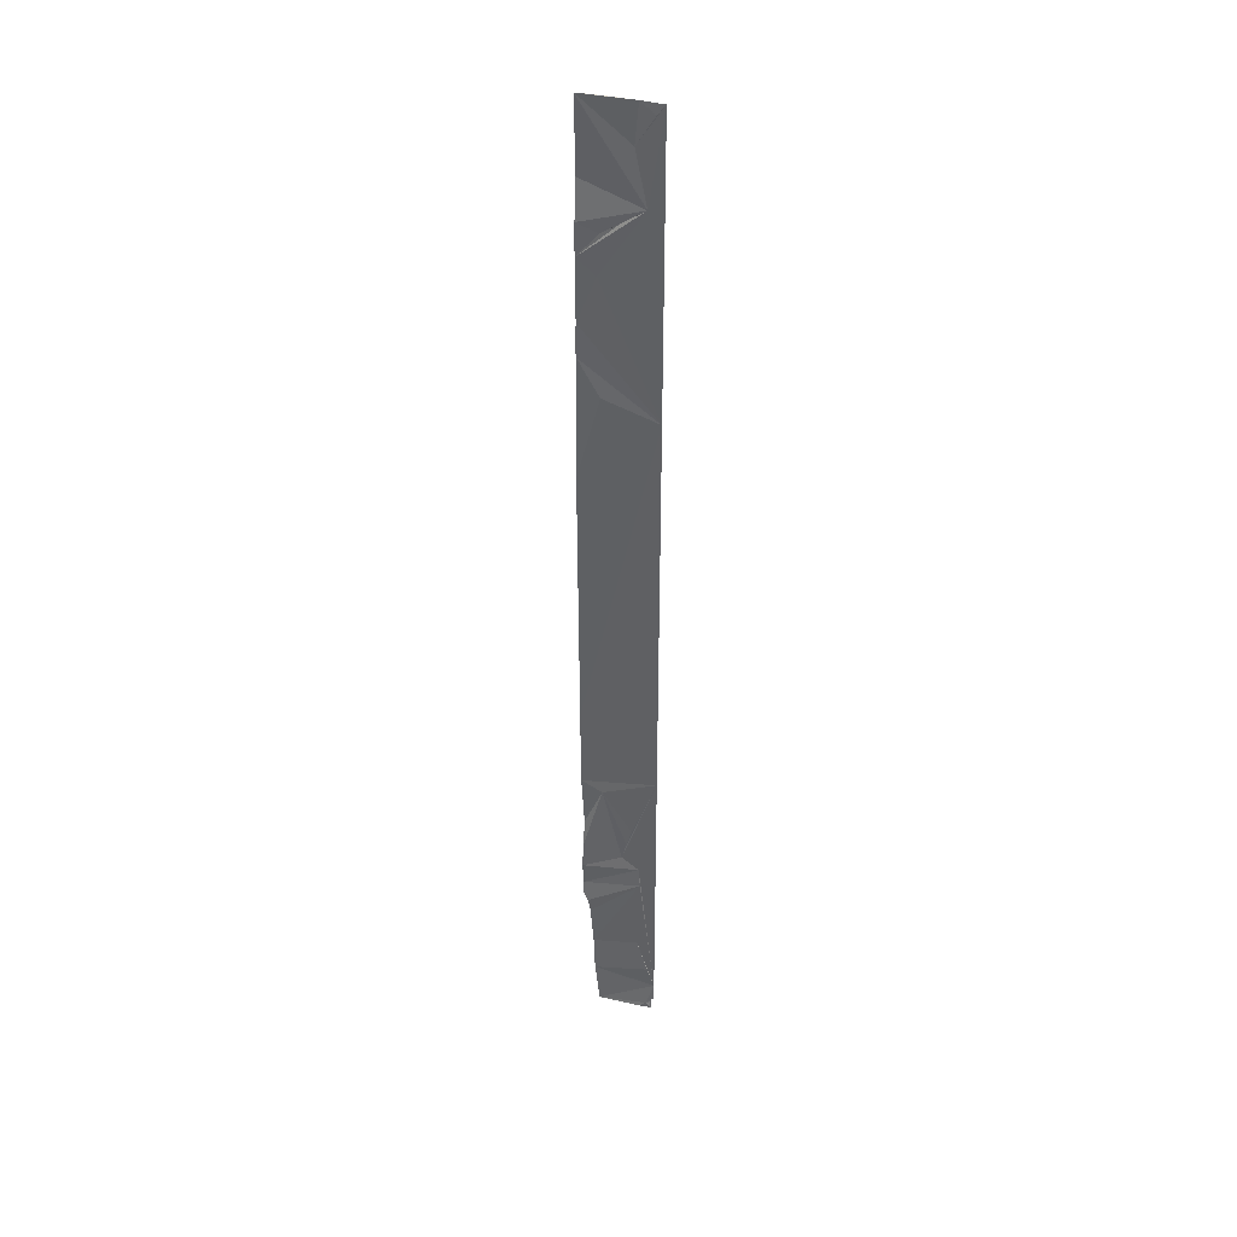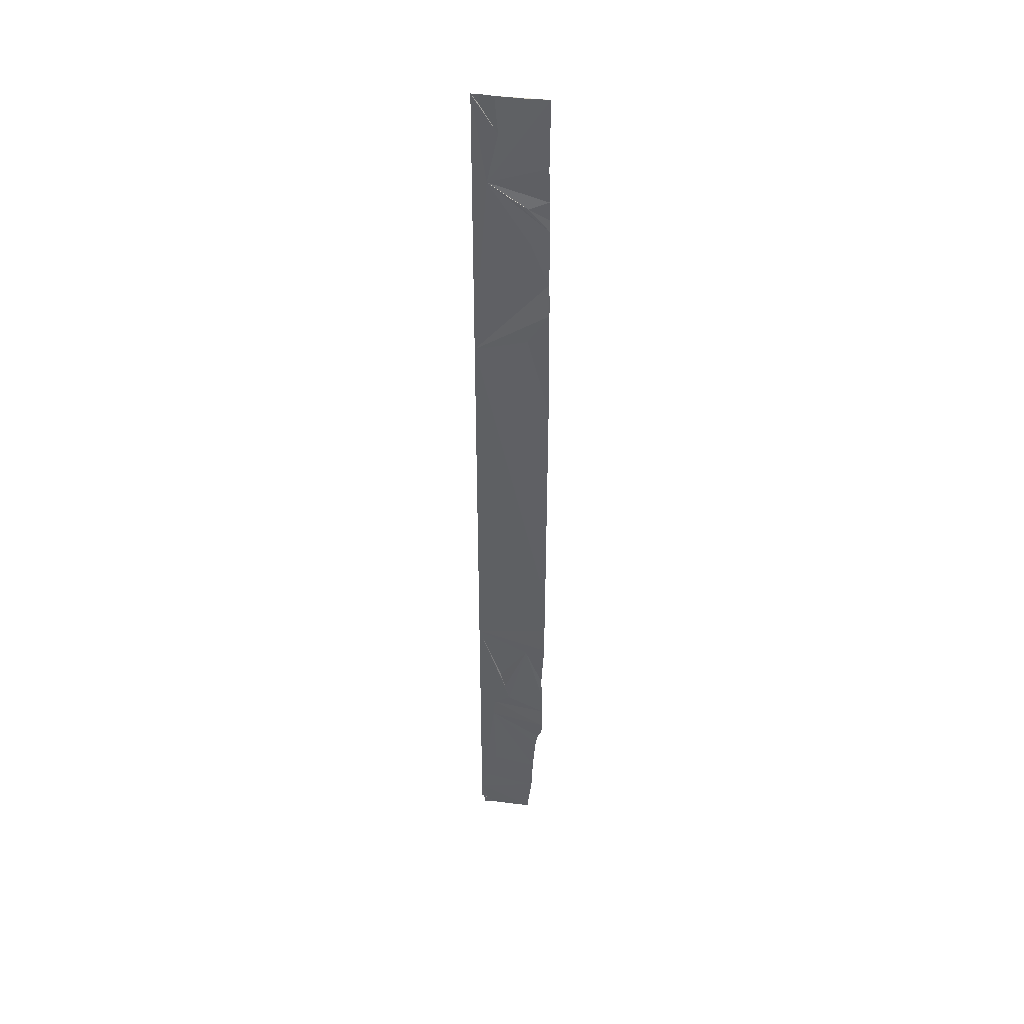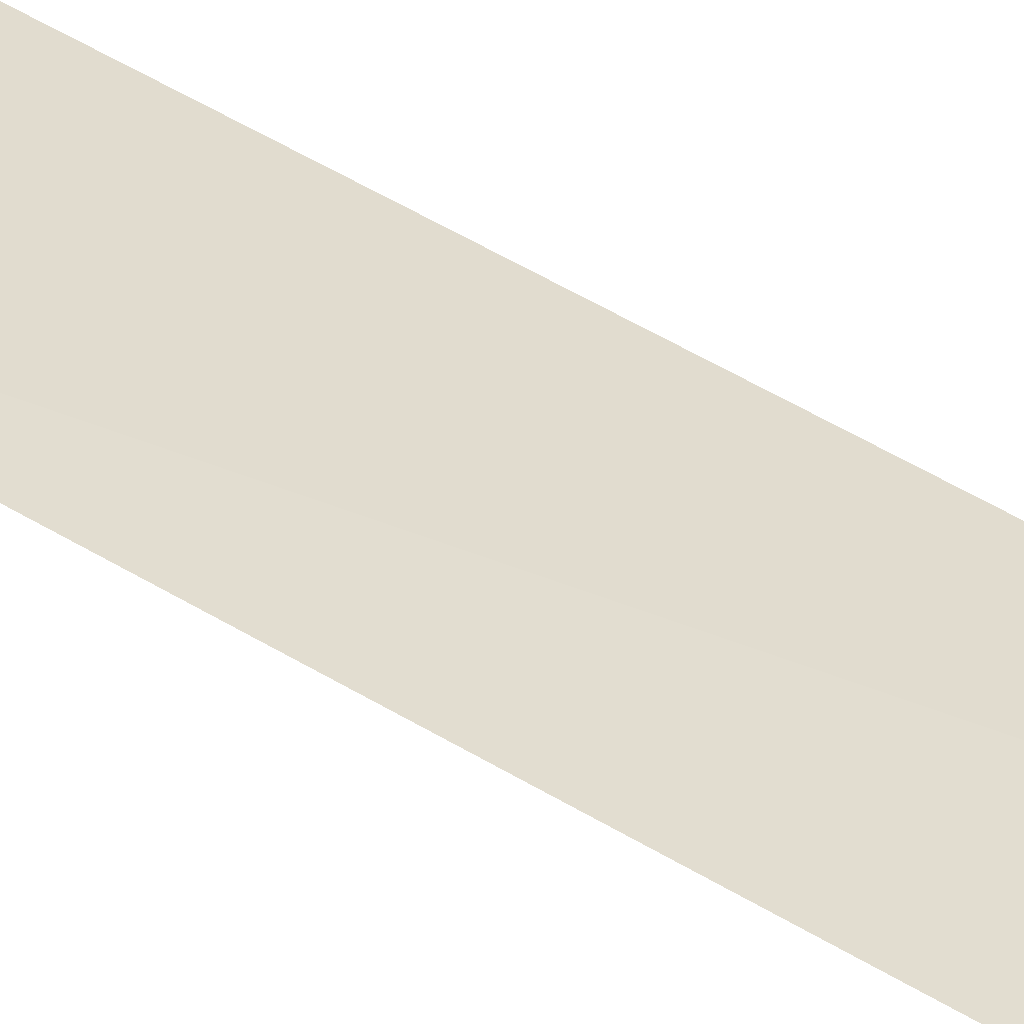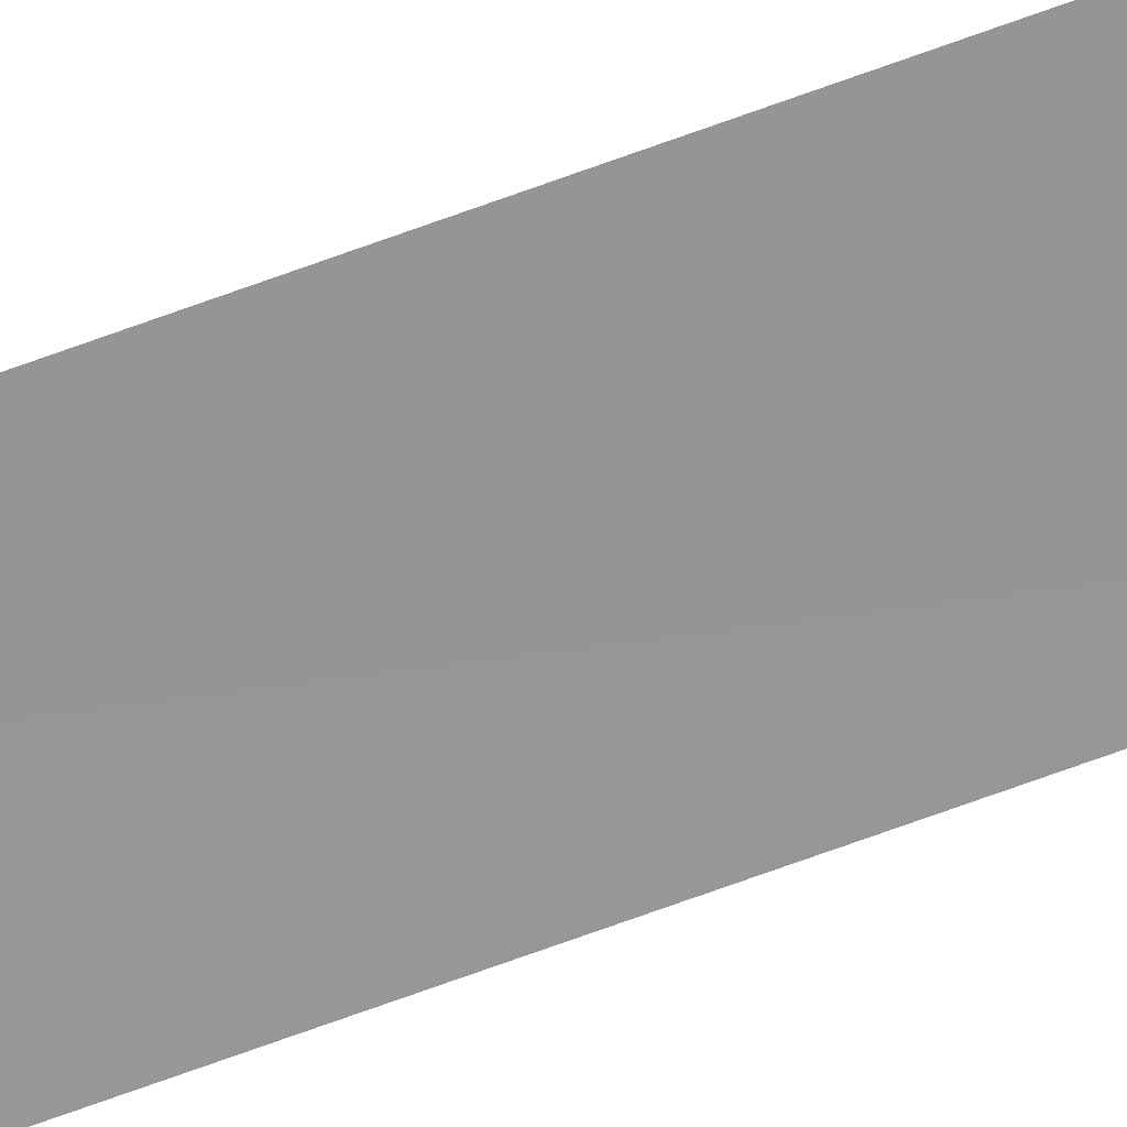
<metadata>
{"format":"obj","ext":"obj","renderer":"f3d","projection":"perspective","resolution":1024,"background":"white","views":[{"elev":37.5,"azim":12.8,"up":"+Z"},{"elev":41.4,"azim":-174.9,"up":"+Z"},{"elev":38.5,"azim":-50.3,"up":"+Y"},{"elev":-73.0,"azim":109.8,"up":"+Y"}]}
</metadata>
<code>
o my_crack_surf1_560
v 170.9 -7.61 4082
v 185.7 -10.02 4105
v 173.8 -8.004 4113
v 191.9 -10.15 4113
v 178.7 -8.934 3430
v 177.4 -8.361 3448
v 130.5 -4.947 3421
v 191.9 -10.15 3317
v 184.9 -11.01 3295
v 144.3 -8.858 3290
v 131.4 -4.901 4055
v 130.9 -5.615 4113
v 180.2 -8.971 4039
v 139 -7.195 3357
v 140.2 -7.853 3325
v 176.7 -8.98 3364
v 163 -6.571 3457
v 191.9 -10.15 3544
v 167.1 -6.927 3473
v 131.3 -2.994 3487
v 146.7 -5.096 3524
v 130.6 -5.522 3463
v 185.8 -10.11 3335
v 171.4 -8.073 3488
v 179.2 -11.14 3290
v 189.7 -10.9 3290
v 188.3 -10.32 3298
v 188.1 -10.39 3296
v 185.7 -9.86 4113
v 151.4 -6.059 4113
v 189.7 -10.45 3300
v 191.9 -10.15 3300
v 130.9 -7.554 4024
v 147.4 -6.733 4017
v 161.5 -7.168 4026
v 191.9 -10.15 3877
v 128.9 -3.194 3599
v 128.7 -3.916 3821
v 130.3 -7.2 4008
v 130.7 -6.619 3998
v 134.2 -6.702 3402
v 129 -3.839 3929
v 129.6 -3.312 3919
v 130.4 -5.682 3948
v 139.3 -7.439 3346
v 128.9 -2.45 3531
v 136.4 -6.753 3391
v 129.1 -2.919 3557
v 145.4 -6.424 3985
v 129.9 -6.182 3973
v 147.3 -6.033 3891
v 128.8 -2.96 3583
v 130.5 -5.824 3409
v 129.8 -5.776 3441
f 1 2 3
f 2 1 4
f 5 6 7
f 8 10 9
f 8 6 5
f 11 13 12
f 14 15 16
f 4 1 13
f 17 18 19
f 20 22 21
f 23 16 15
f 17 19 21
f 17 6 18
f 18 6 8
f 21 24 18
f 16 23 8
f 9 10 25
f 26 27 28
f 2 29 3
f 4 29 2
f 3 30 12
f 27 26 31
f 26 28 9
f 26 9 25
f 15 8 23
f 32 8 31
f 11 33 13
f 34 13 33
f 34 35 13
f 4 13 36
f 8 15 10
f 3 12 1
f 1 12 13
f 8 5 16
f 37 36 38
f 39 40 34
f 41 5 7
f 35 34 40
f 35 40 13
f 42 43 44
f 14 45 15
f 21 18 46
f 47 5 41
f 24 21 19
f 18 48 46
f 24 19 18
f 13 40 49
f 40 50 49
f 39 34 33
f 38 51 43
f 48 37 52
f 37 18 36
f 36 43 51
f 47 14 5
f 46 20 21
f 41 7 53
f 16 5 14
f 9 28 27
f 36 51 38
f 9 31 8
f 27 31 9
f 44 36 49
f 44 43 36
f 49 36 13
f 49 50 44
f 48 18 37
f 54 6 17
f 54 17 21
f 54 21 22
f 54 7 6

</code>
